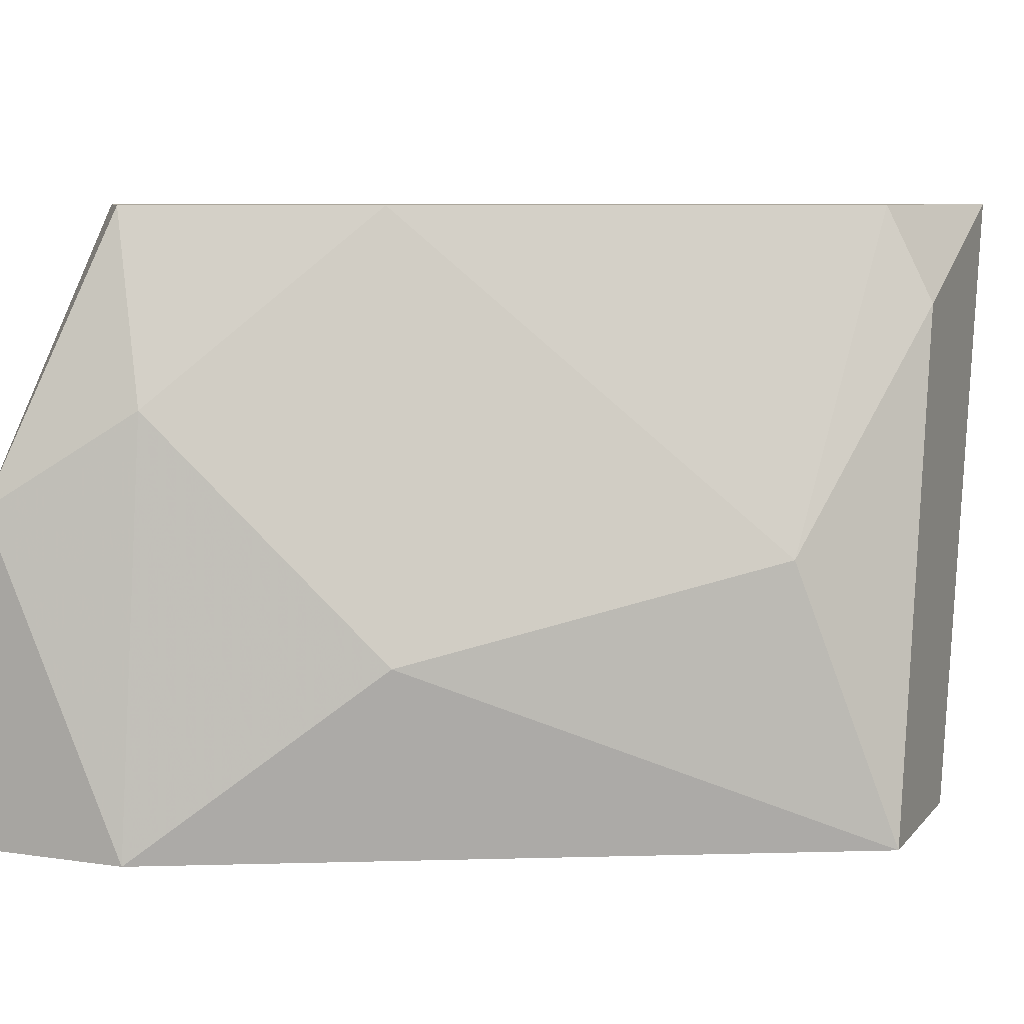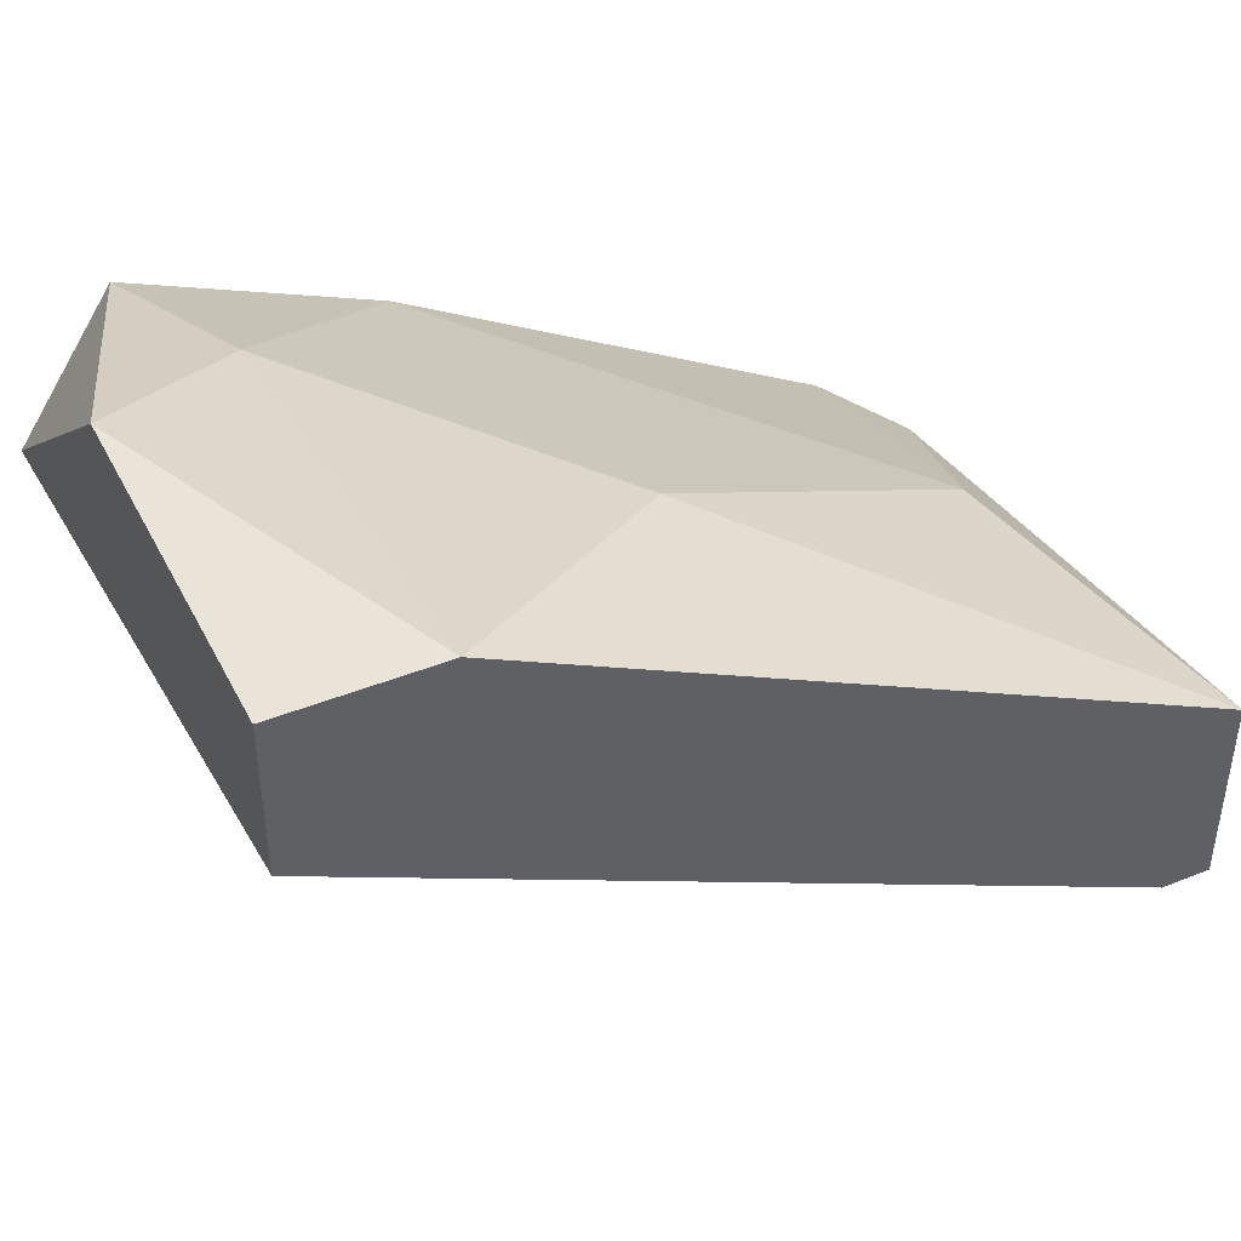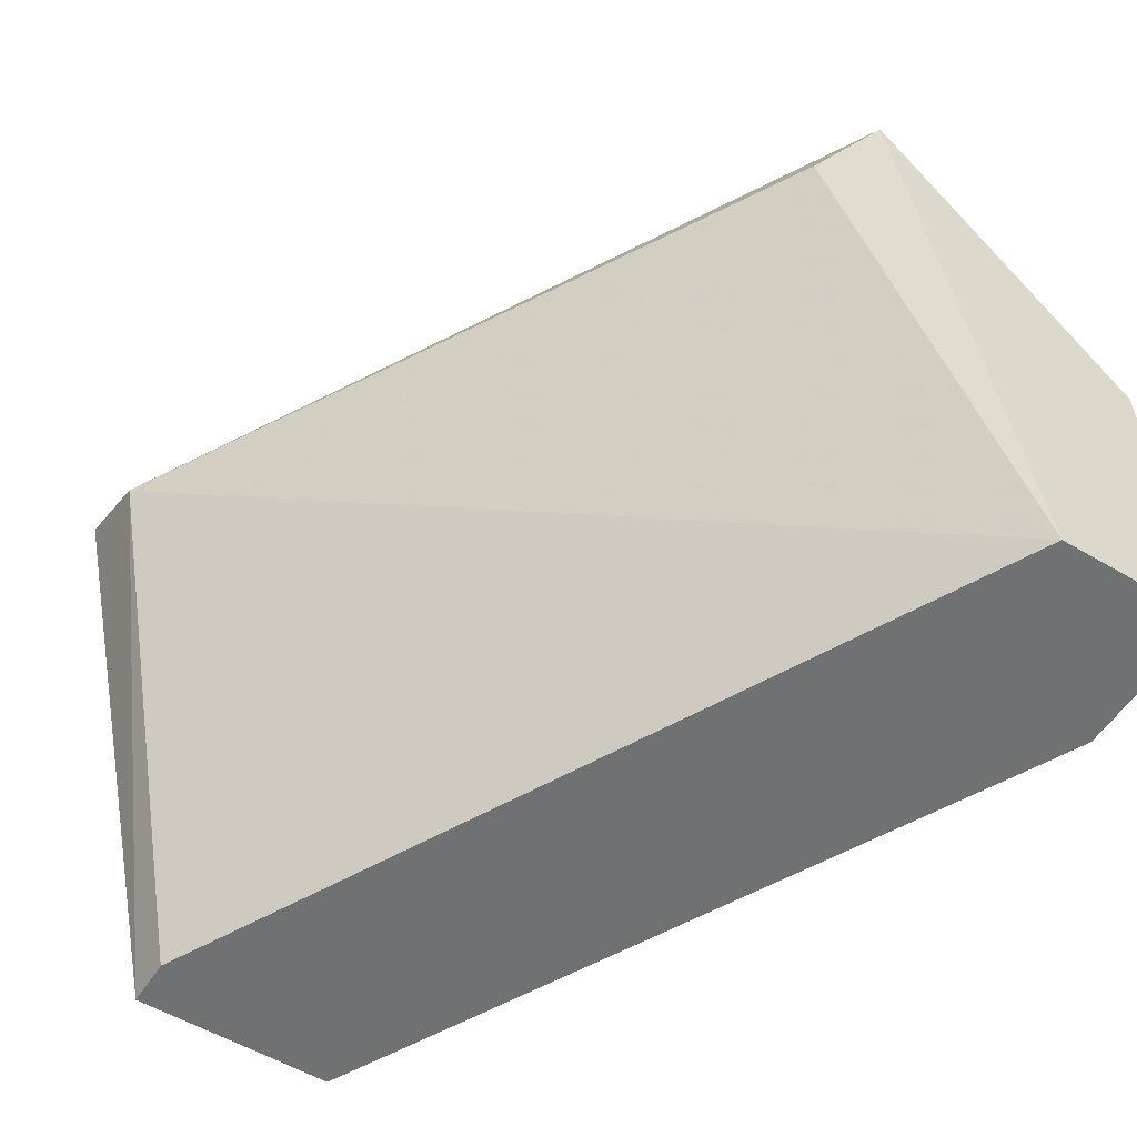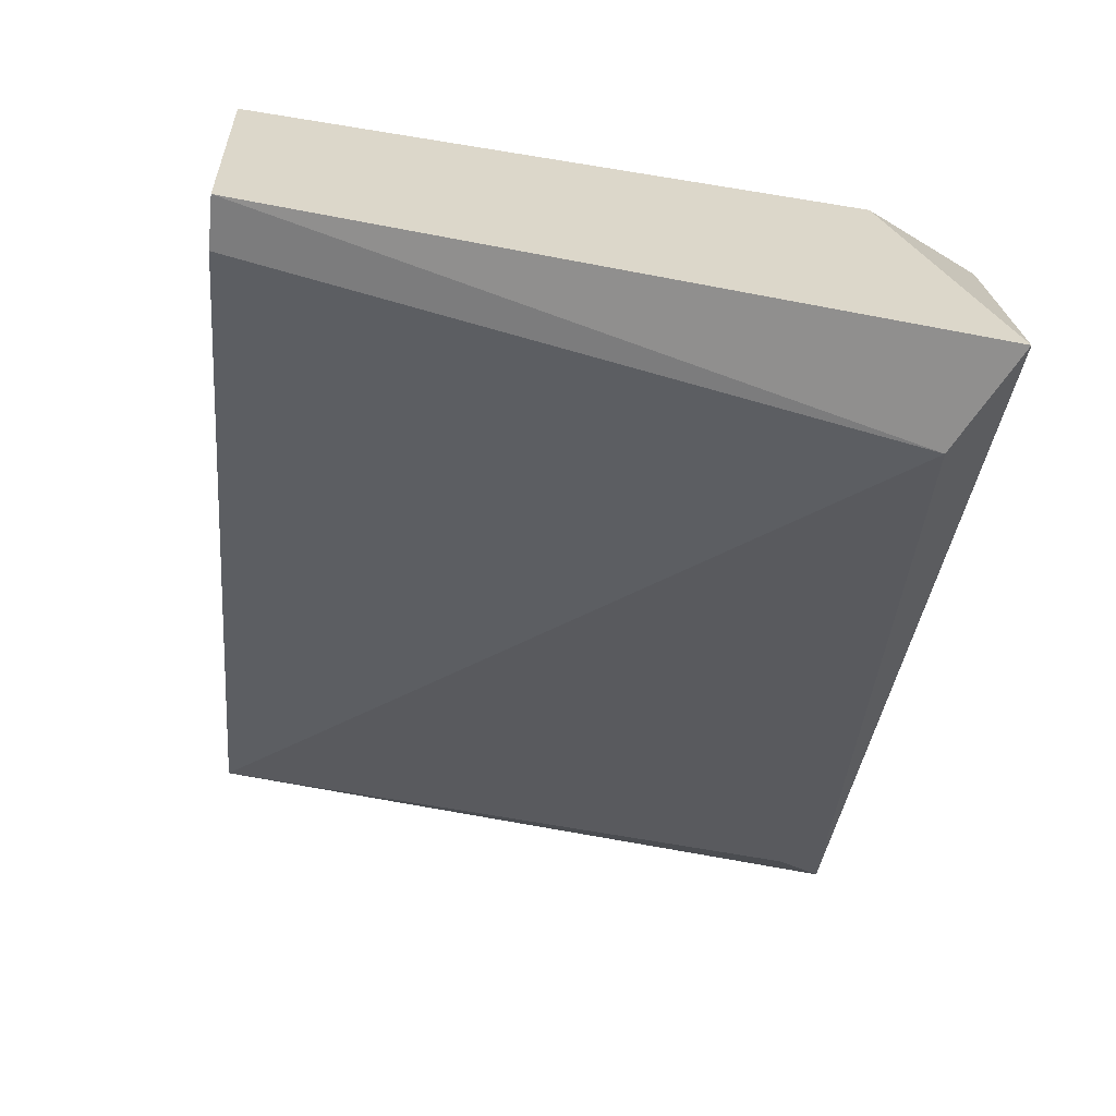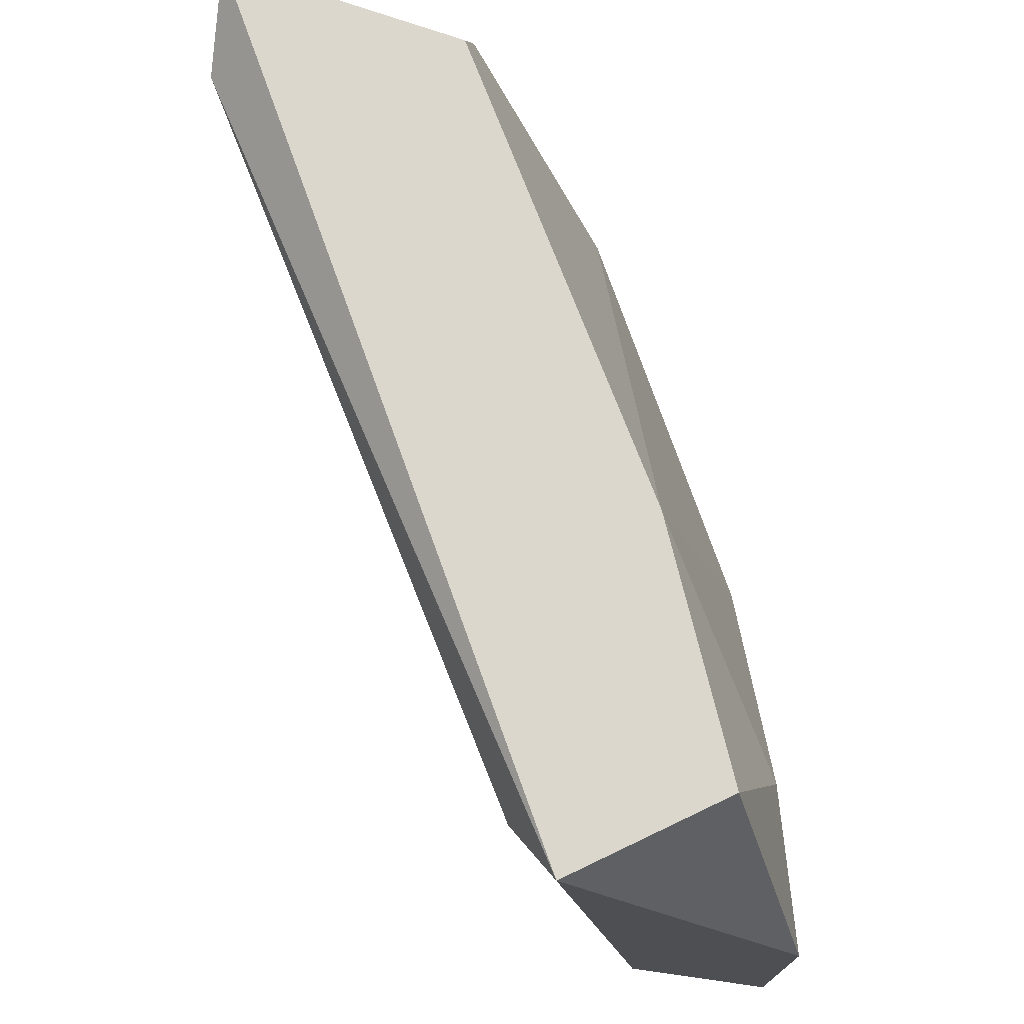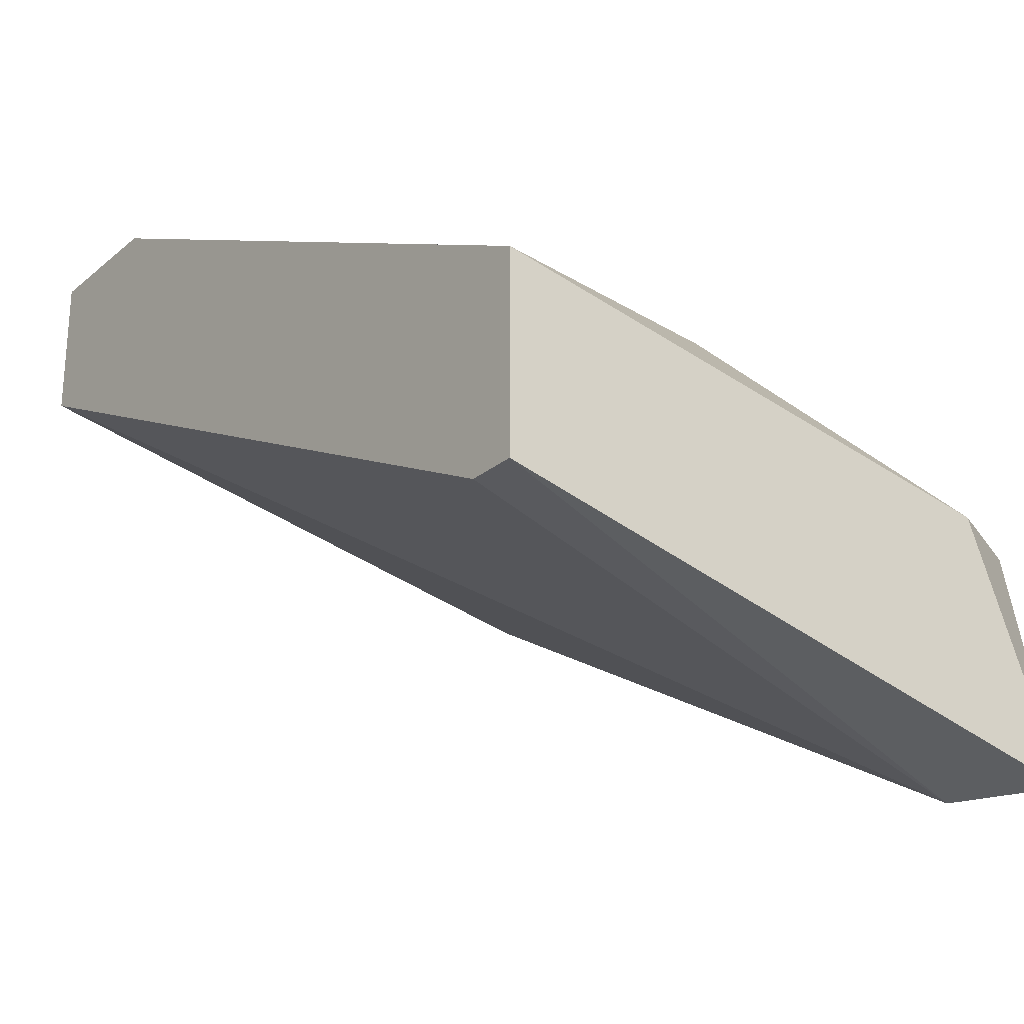
<metadata>
{"format":"obj","ext":"obj","renderer":"f3d","projection":"perspective","resolution":1024,"background":"white","views":[{"elev":7.9,"azim":-157.7,"up":"+Z"},{"elev":43.0,"azim":154.5,"up":"+Y"},{"elev":-55.2,"azim":57.9,"up":"+Z"},{"elev":-60.1,"azim":-95.7,"up":"+Y"},{"elev":73.4,"azim":98.1,"up":"+Z"},{"elev":-24.9,"azim":-127.2,"up":"+Y"}]}
</metadata>
<code>
v -0.03766 0.02478 0.0157
v -0.03766 0.03082 -2.5e-05
v -0.03766 0.03082 0.008441
v -0.03766 0.02719 -2.5e-05
v -0.04008 0.0284 0.0157
v -0.04734 0.0284 0.004816
v -0.04129 0.03082 -2.5e-05
v -0.04129 0.02961 0.01086
v -0.05702 0.01994 0.0157
v -0.05702 0.01752 -2.5e-05
v -0.05581 0.02356 0.007236
v -0.05581 0.01389 0.01449
v -0.03887 0.02356 0.01449
v -0.05822 0.01994 0.01328
v -0.05822 0.02236 -2.5e-05
v -0.05822 0.01752 -2.5e-05
v -0.05822 0.01389 0.0157
v -0.04613 0.02599 0.0157
f 7 6 8
f 2 3 1
f 15 2 4
f 2 1 4
f 14 15 16
f 15 4 16
f 12 1 17
f 14 16 17
f 16 12 17
f 1 18 17
f 1 3 5
f 18 1 5
f 3 2 7
f 2 15 7
f 15 6 7
f 15 14 11
f 6 15 11
f 18 6 11
f 1 12 13
f 12 4 13
f 4 1 13
f 4 12 10
f 12 16 10
f 16 4 10
f 14 17 9
f 17 18 9
f 11 14 9
f 18 11 9
f 6 18 8
f 5 3 8
f 18 5 8
f 3 7 8

</code>
